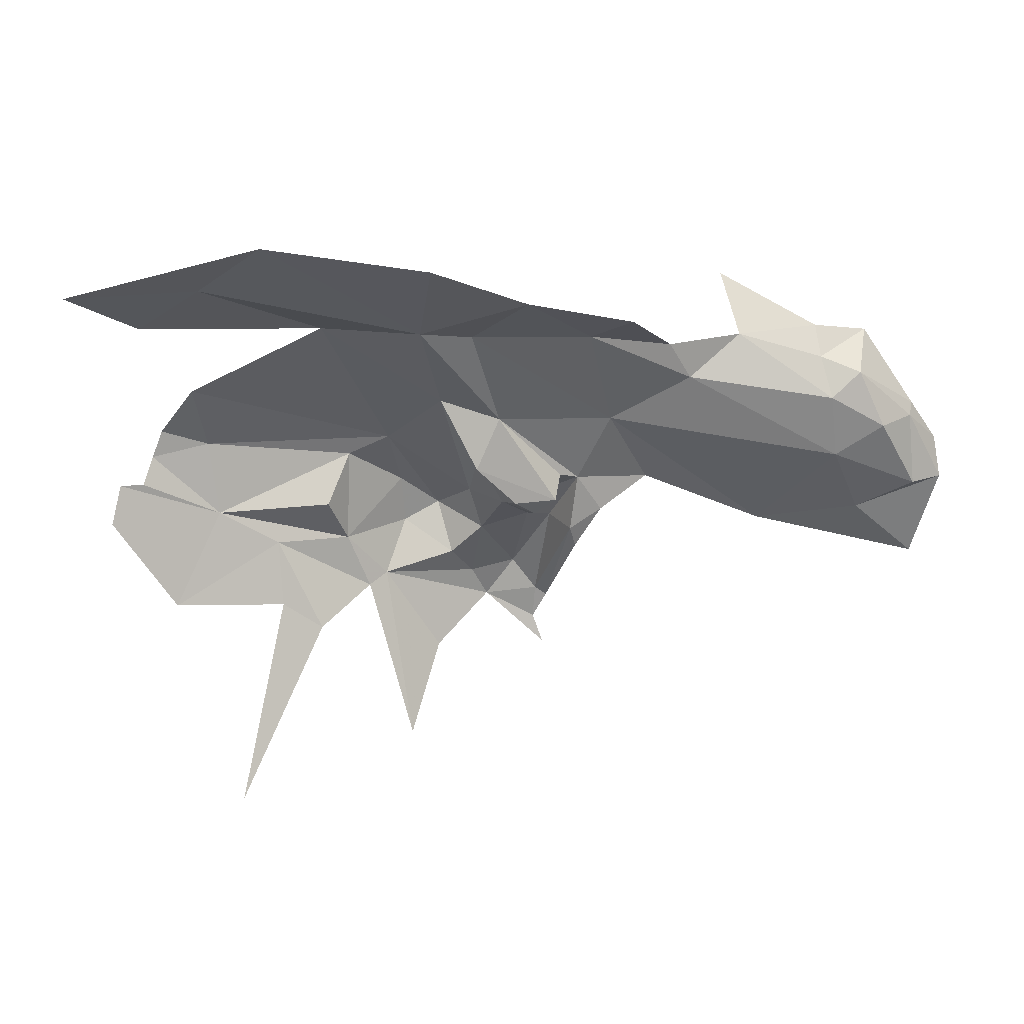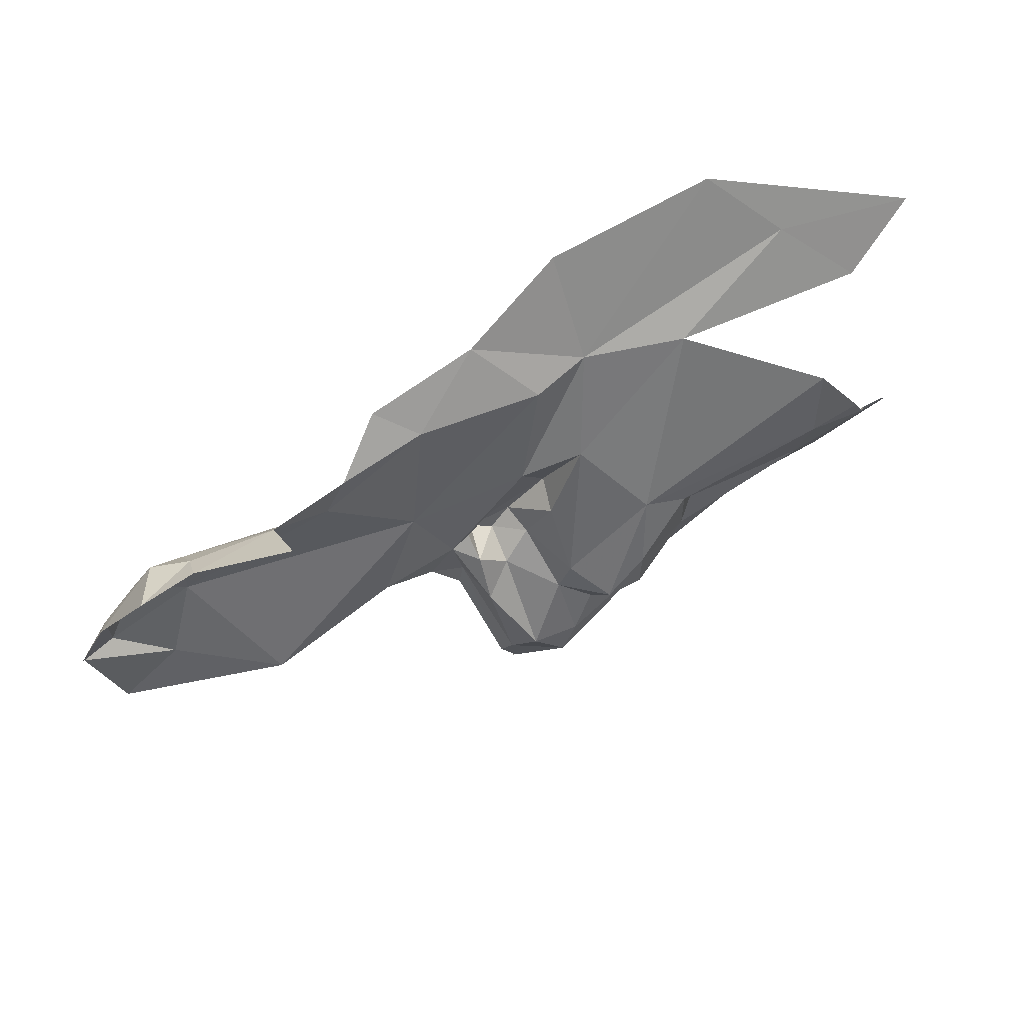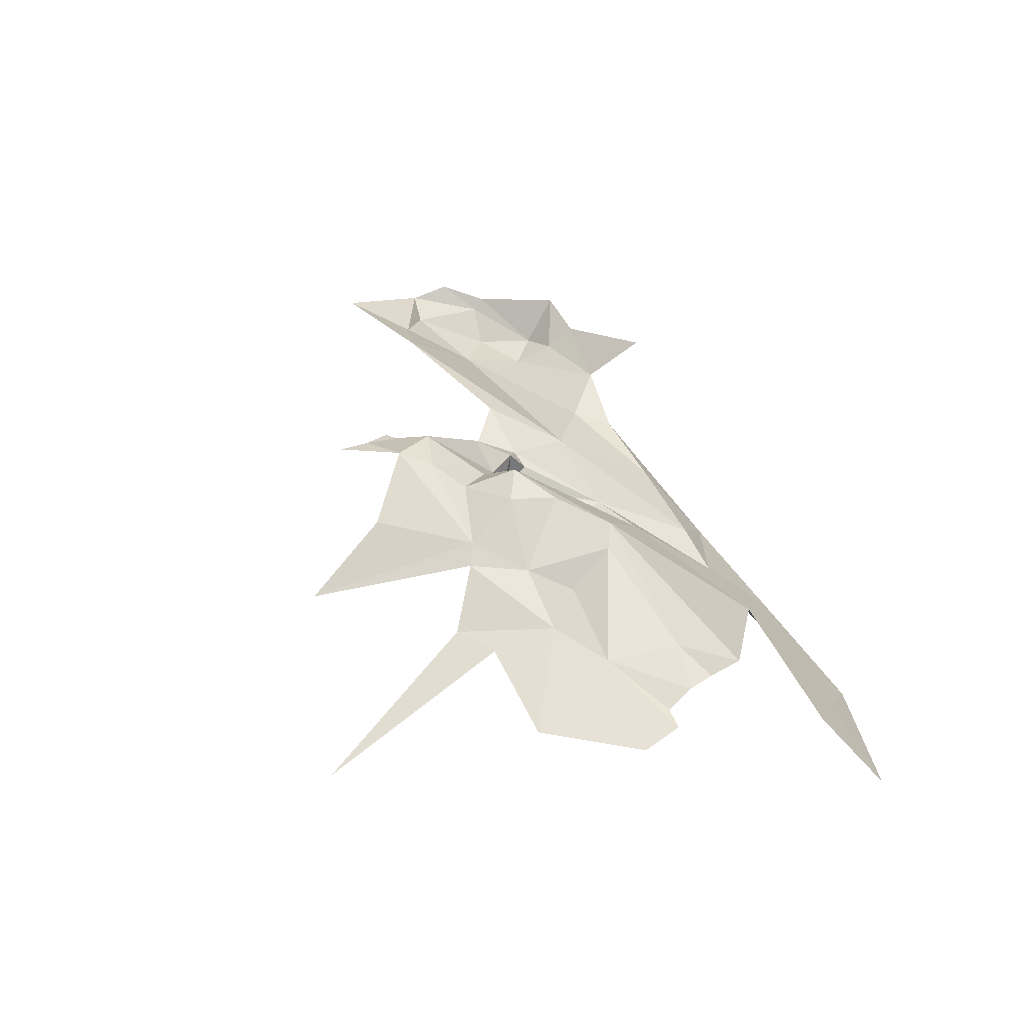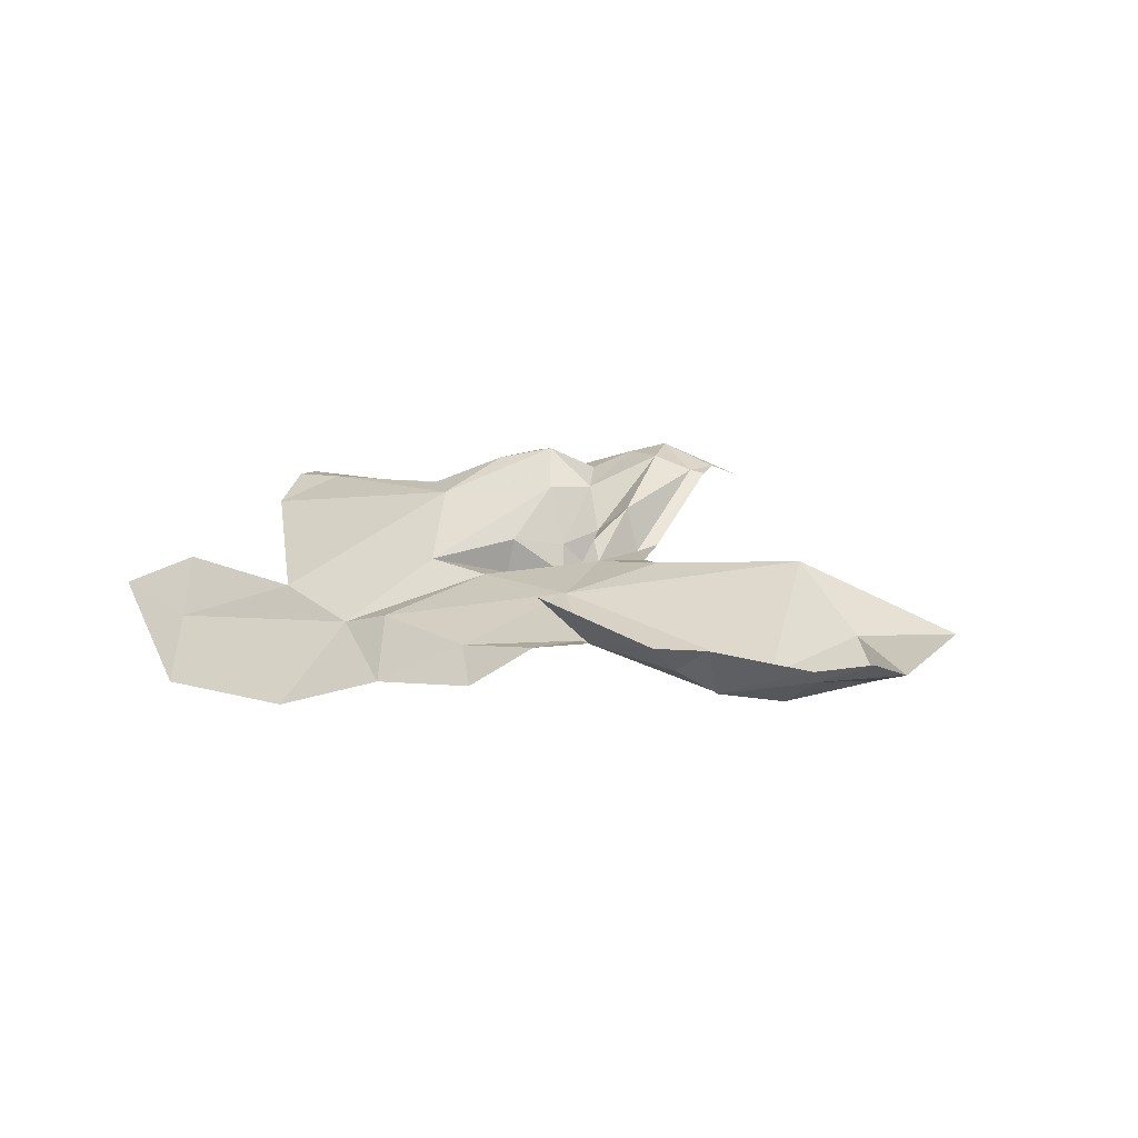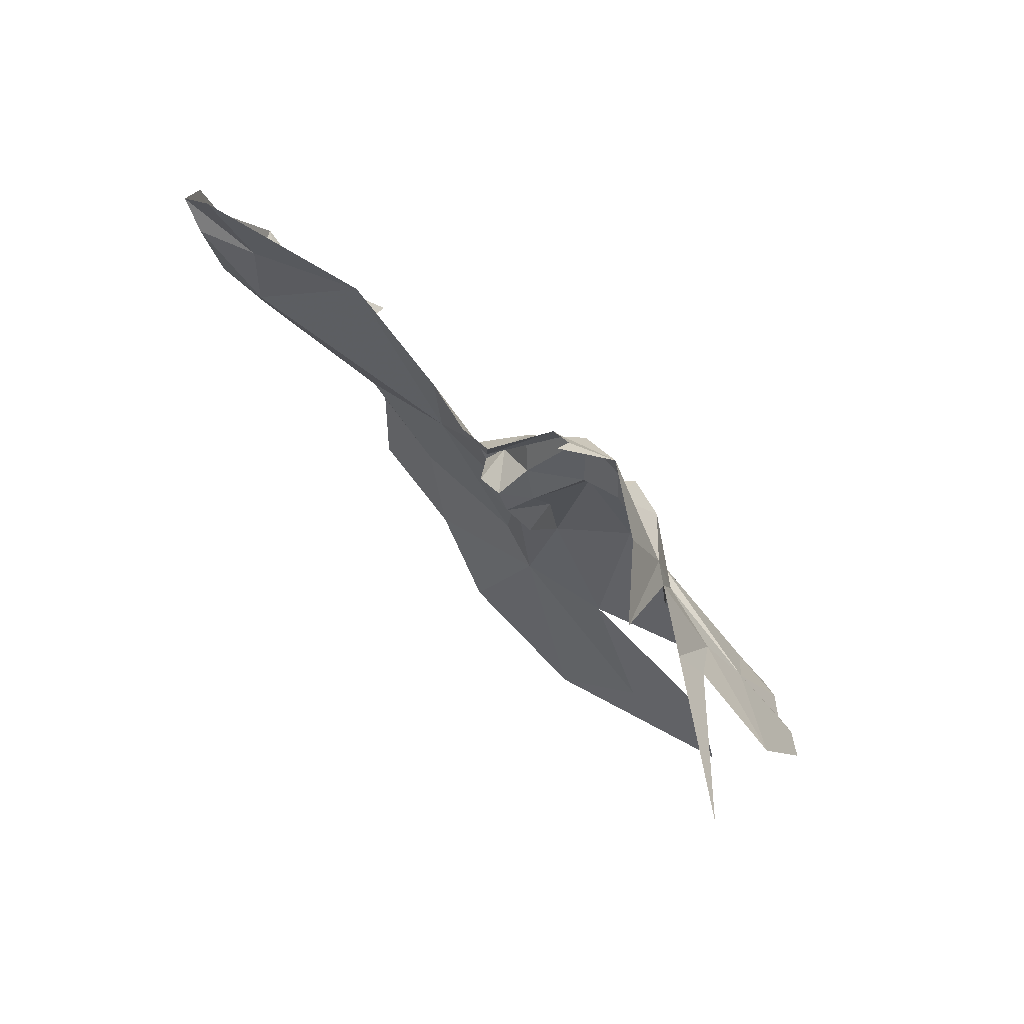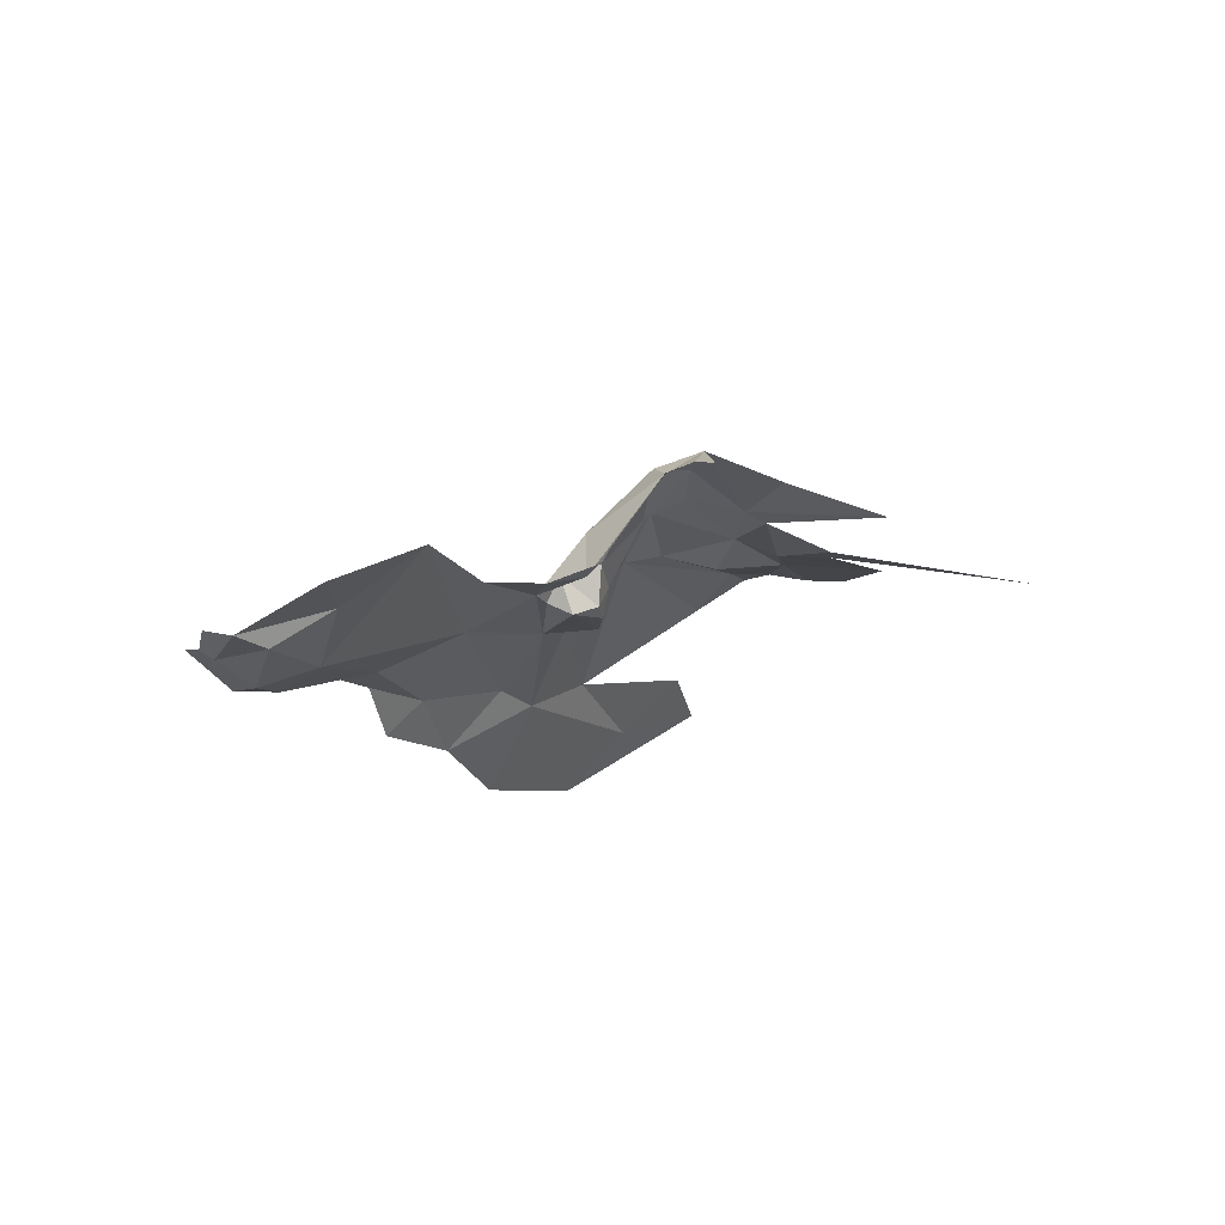
<metadata>
{"format":"obj","ext":"obj","renderer":"f3d","projection":"perspective","resolution":1024,"background":"white","views":[{"elev":13.0,"azim":-19.6,"up":"+Z"},{"elev":76.6,"azim":148.1,"up":"+Z"},{"elev":51.5,"azim":-109.7,"up":"+Y"},{"elev":-0.2,"azim":47.0,"up":"+Y"},{"elev":-73.3,"azim":124.1,"up":"+Z"},{"elev":-12.3,"azim":128.6,"up":"+Y"}]}
</metadata>
<code>
v -3.436 6.457 0.5537
v -3.494 6.465 0.5417
v -3.426 6.454 0.4781
v -3.173 6.481 0.4664
v -3.15 6.438 0.4874
v -3.244 6.434 0.5537
v -3.218 6.472 0.4978
v -3.364 6.435 0.3757
v -3.423 6.389 0.1763
v -3.323 6.429 0.3478
v -3.365 6.447 0.4421
v -3.484 6.461 0.5693
v -3.286 6.45 0.4413
v -3.506 6.458 0.5138
v -3.53 6.461 0.5137
v -3.284 6.446 0.5353
v -3.313 6.429 0.4842
v -3.179 6.463 0.3053
v -3.113 6.488 0.3527
v -3.239 6.462 0.3946
v -3.541 6.456 0.4739
v -3.223 6.424 0.2183
v -3.163 6.462 0.412
v -3.135 6.44 0.4434
v -3.211 6.482 0.4486
v -3.133 6.479 0.384
v -3.457 6.428 0.6158
v -3.341 6.334 0.6889
v -3.478 6.443 0.3829
v -3.261 6.452 0.3844
v -3.206 6.362 0.6023
v -3.053 6.359 0.5101
v -3.147 6.346 0.5817
v -3.074 6.356 0.5148
v -3.172 6.347 0.5285
v -3.133 6.378 0.4846
v -3.105 6.352 0.4748
v -3.128 6.346 0.4885
v -3.16 6.382 0.5307
v -3.084 6.342 0.4902
v -3.053 6.453 0.3544
v -3.057 6.369 0.4507
v -3.065 6.457 0.3627
v -3.072 6.381 0.4977
v -3.087 6.472 0.3936
v -3.064 6.414 0.4581
v -3.028 6.327 0.5789
v -3.099 6.392 0.4668
v -2.974 6.357 0.5067
v -3.025 6.36 0.4725
v -2.702 6.25 0.5012
v -2.751 6.232 0.5698
v -2.796 6.253 0.5376
v -2.982 6.276 0.6631
v -2.956 6.283 0.6259
v -2.9 6.282 0.6693
v -3.191 6.304 0.6765
v -3.071 6.277 0.6752
v -2.75 6.288 0.4702
v -2.809 6.24 0.6019
v -2.814 6.259 0.6441
v -2.665 6.256 0.5049
v -2.668 6.266 0.5467
v -2.708 6.251 0.5759
v -2.702 6.26 0.5882
v -2.753 6.279 0.6682
v -2.777 6.24 0.6282
v -3.066 6.463 0.3279
v -3.058 6.454 0.2993
v -2.904 6.325 0.7292
v -2.812 6.28 0.6751
v -2.837 6.358 0.4495
v -3.048 6.377 0.4297
v -3.04 6.239 0.6938
v -3.52 6.365 0.692
v -3.472 6.301 0.7352
v -3.596 6.337 0.7285
v -2.679 6.29 0.4141
v -3.153 6.24 0.7161
v -3.425 6.232 0.7809
v -3.249 6.297 0.6831
v -3.263 6.214 0.7546
f 1 2 3
f 4 5 6
f 4 6 7
f 8 9 10
f 8 10 11
f 12 2 1
f 13 3 11
f 14 15 3
f 16 17 13
f 18 19 20
f 3 15 21
f 18 20 22
f 13 17 3
f 23 24 4
f 23 4 25
f 26 23 20
f 27 1 6
f 27 6 28
f 7 13 25
f 7 25 4
f 11 29 8
f 11 10 30
f 16 13 7
f 16 7 6
f 13 30 20
f 13 20 25
f 14 3 2
f 30 13 11
f 3 29 11
f 20 30 22
f 3 16 1
f 31 28 6
f 21 29 3
f 5 31 6
f 20 23 25
f 20 19 26
f 16 3 17
f 6 1 16
f 12 1 27
f 32 33 34
f 5 4 24
f 35 33 31
f 36 37 38
f 36 38 39
f 35 40 33
f 41 42 43
f 44 34 40
f 44 40 37
f 39 35 31
f 45 19 43
f 34 33 40
f 44 32 34
f 45 43 46
f 38 40 35
f 32 47 33
f 48 44 37
f 48 37 36
f 49 47 32
f 49 32 50
f 24 45 48
f 51 52 53
f 38 35 39
f 54 55 56
f 57 47 58
f 53 59 51
f 56 60 61
f 37 40 38
f 44 46 32
f 46 48 45
f 46 42 32
f 62 63 64
f 39 31 5
f 52 60 53
f 65 66 67
f 26 24 23
f 41 43 68
f 42 46 43
f 69 68 19
f 70 56 71
f 54 58 55
f 36 39 5
f 49 72 47
f 72 53 47
f 72 59 53
f 33 47 57
f 41 73 42
f 73 50 42
f 26 45 24
f 67 60 52
f 61 60 67
f 44 48 46
f 24 48 36
f 58 54 74
f 52 64 67
f 52 51 64
f 24 36 5
f 26 19 45
f 53 55 47
f 60 56 55
f 43 19 68
f 42 50 32
f 75 28 76
f 75 76 77
f 78 59 72
f 78 62 59
f 60 55 53
f 58 74 79
f 62 51 59
f 76 80 77
f 81 57 79
f 58 47 55
f 81 33 57
f 81 76 28
f 81 28 31
f 62 64 51
f 61 71 56
f 61 66 71
f 61 67 66
f 82 80 81
f 64 65 67
f 64 63 65
f 31 33 81
f 81 80 76
f 79 57 58
f 79 82 81

</code>
